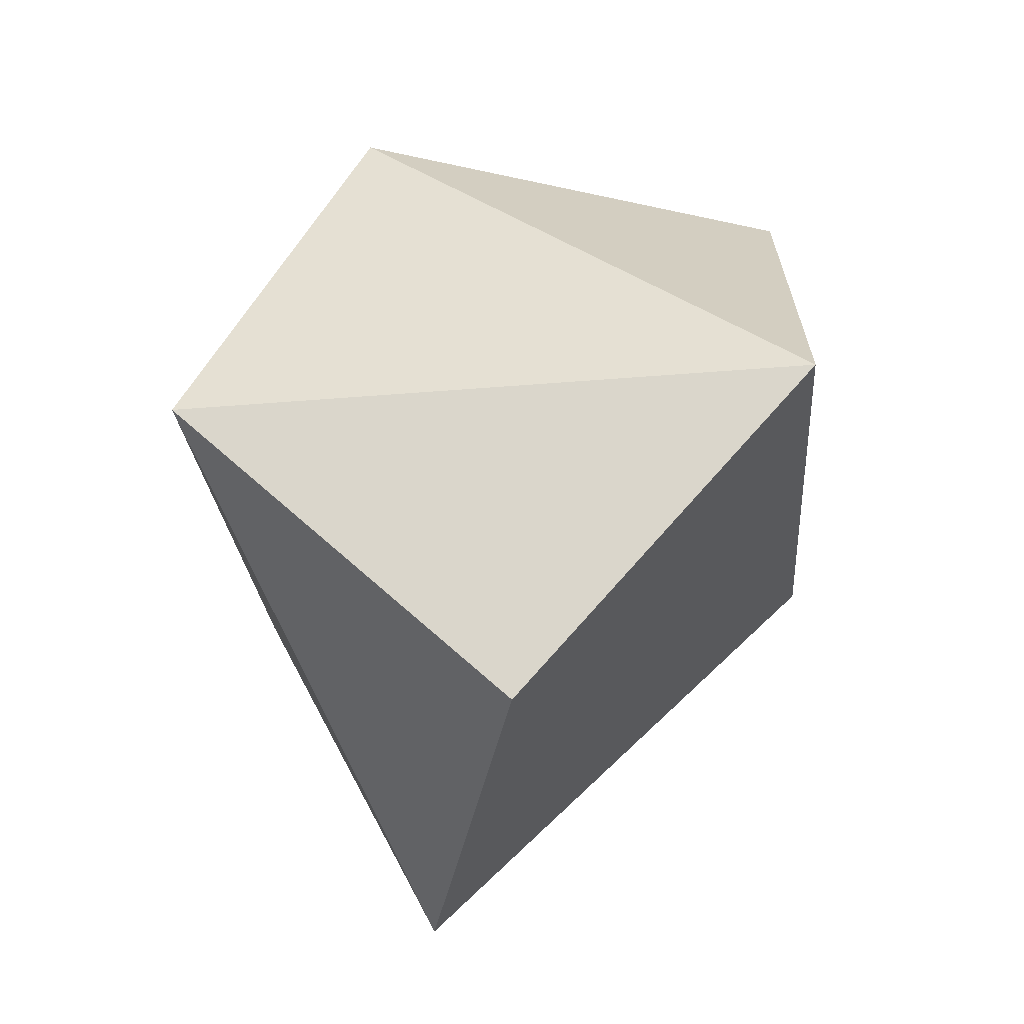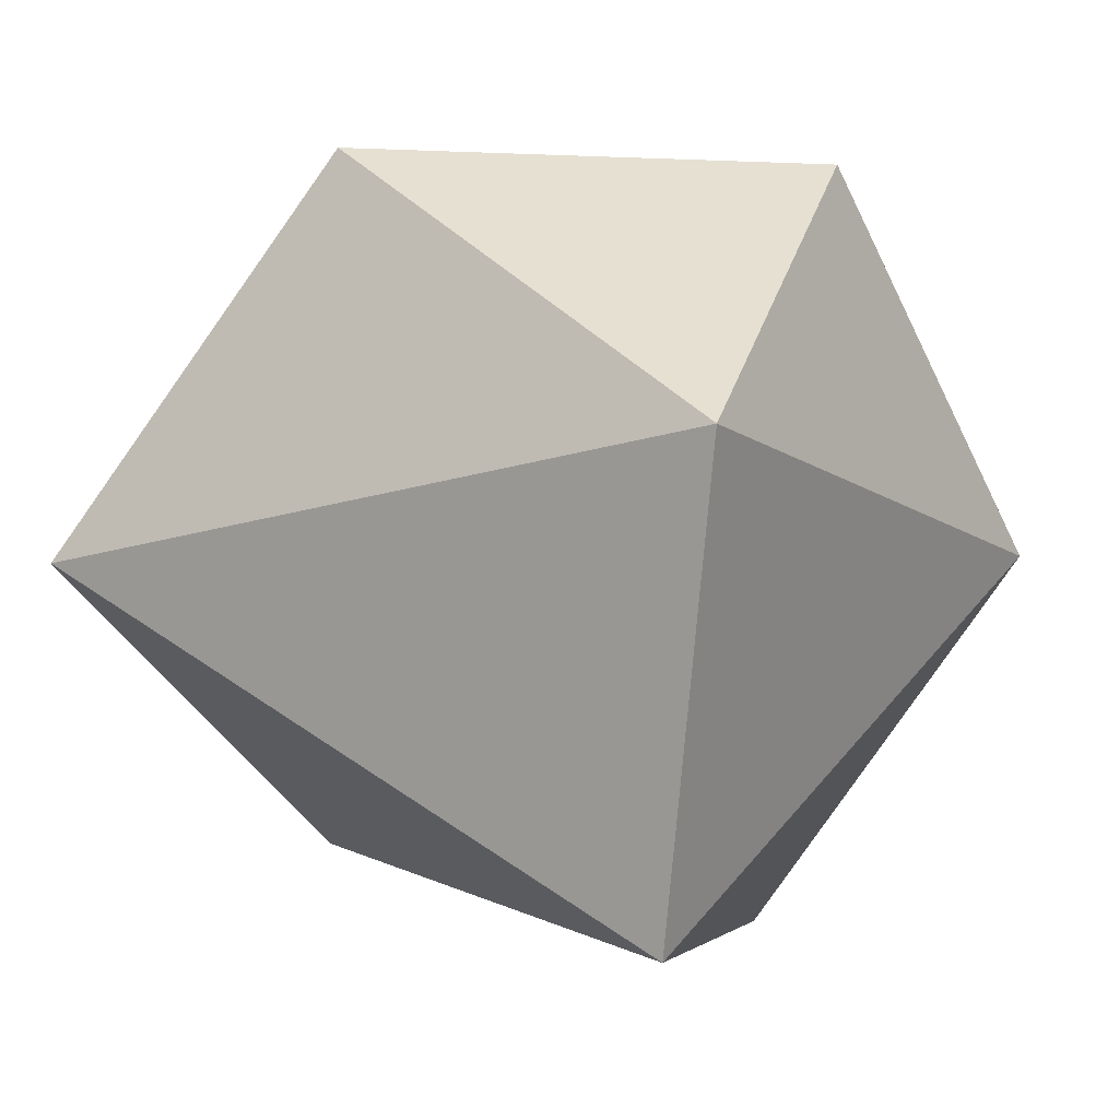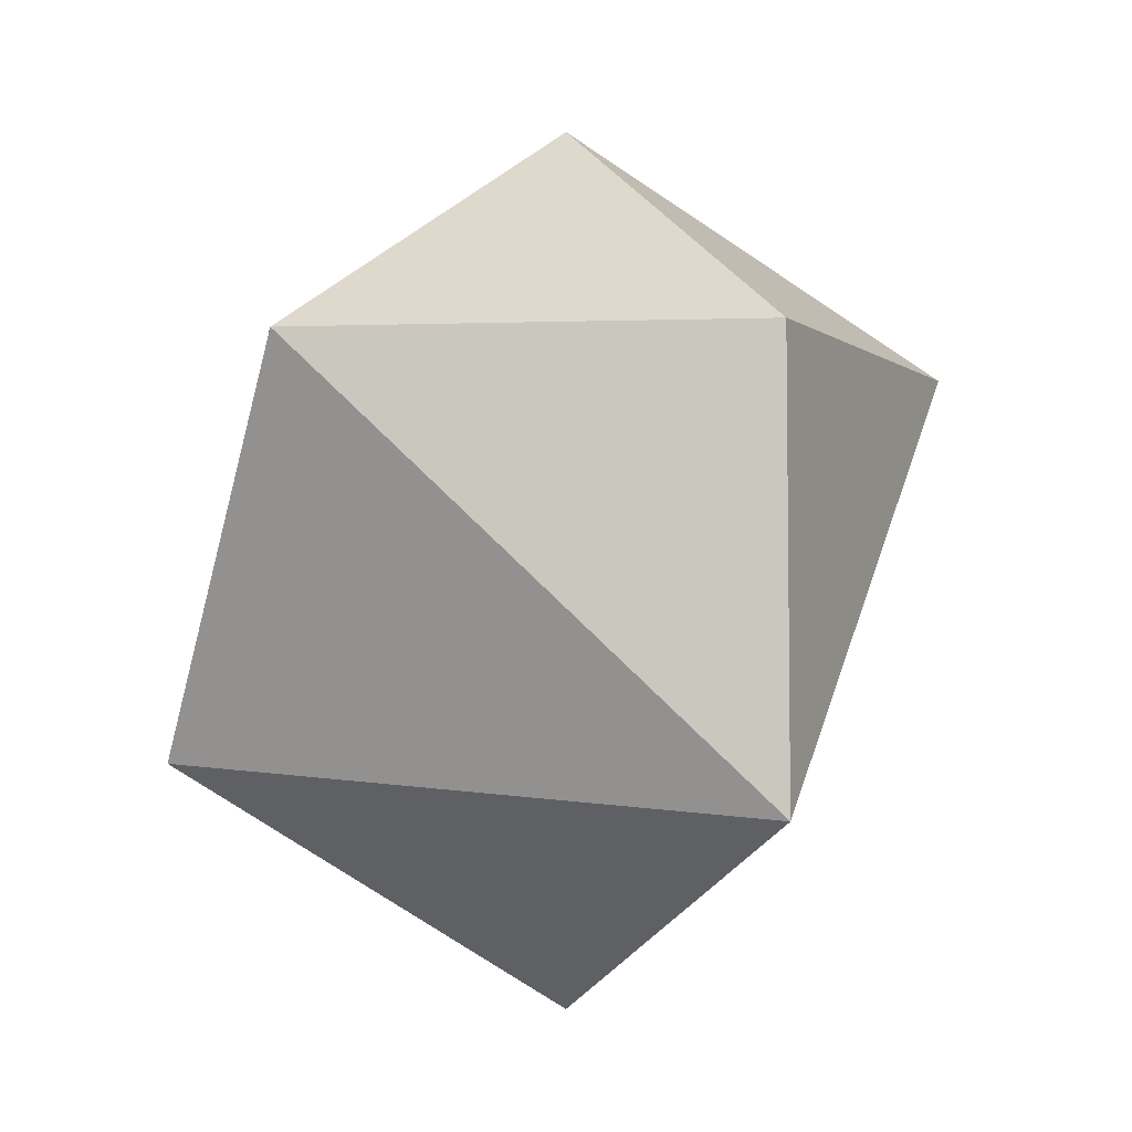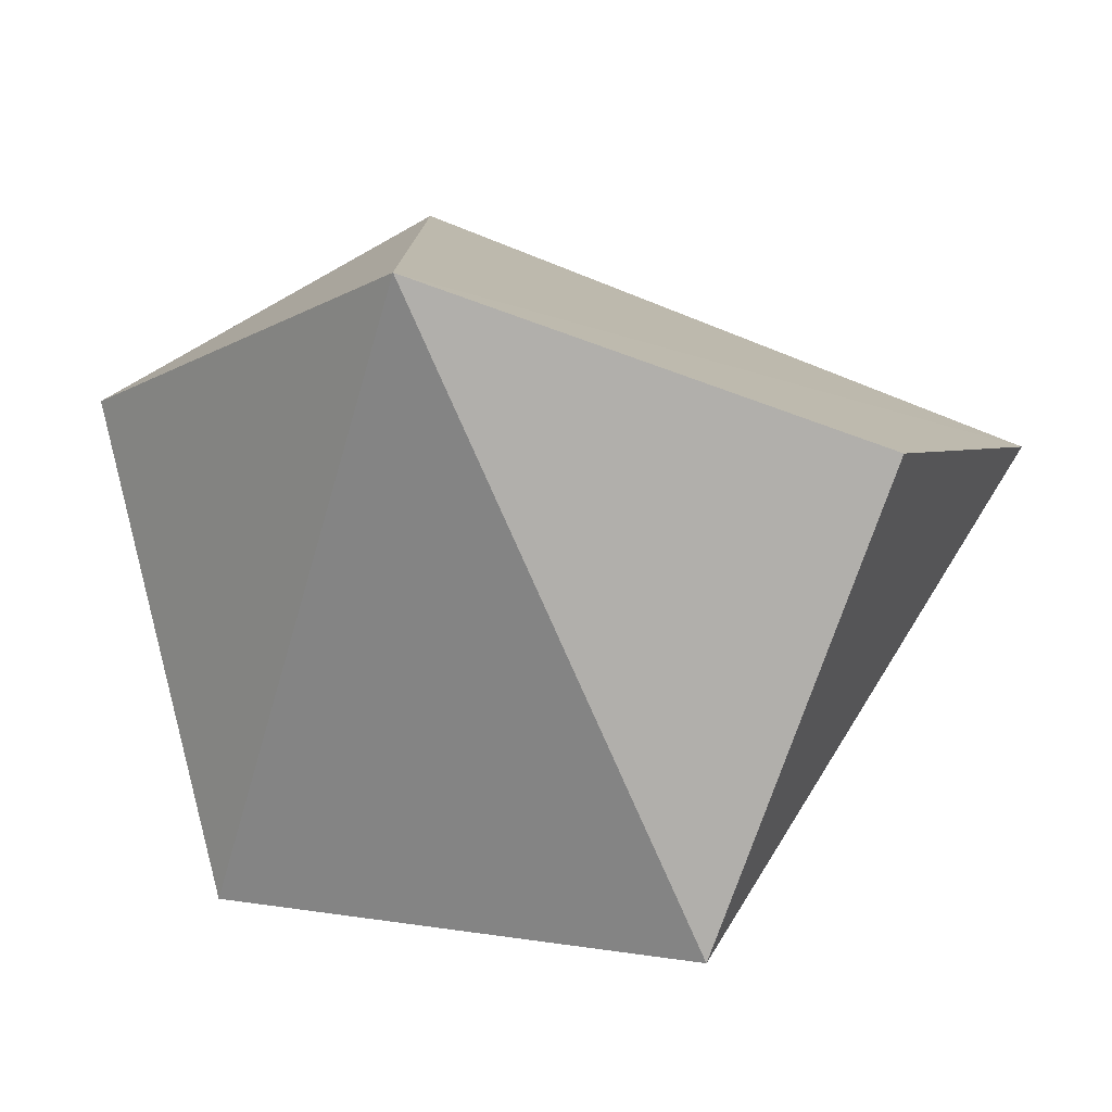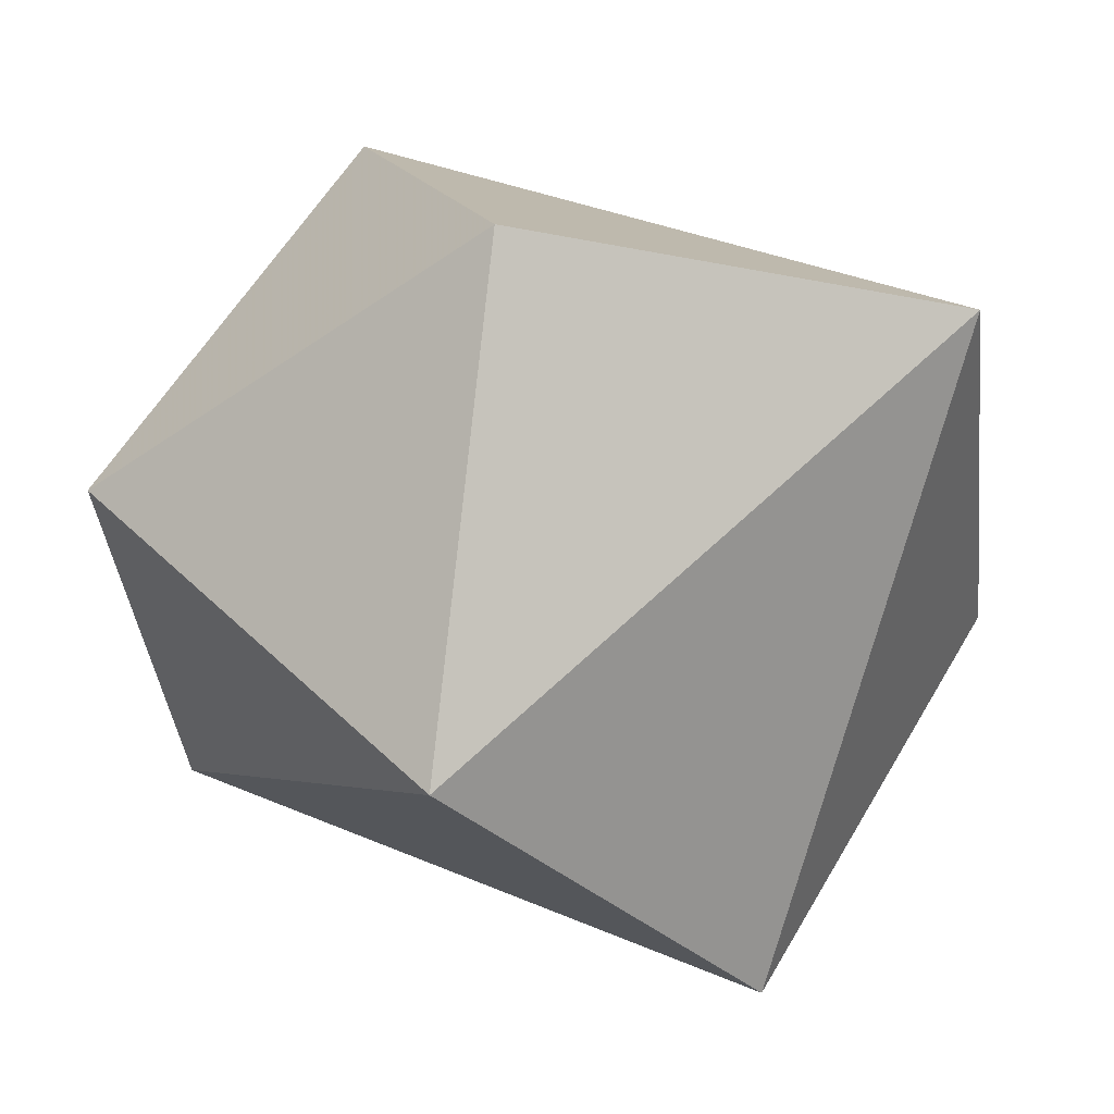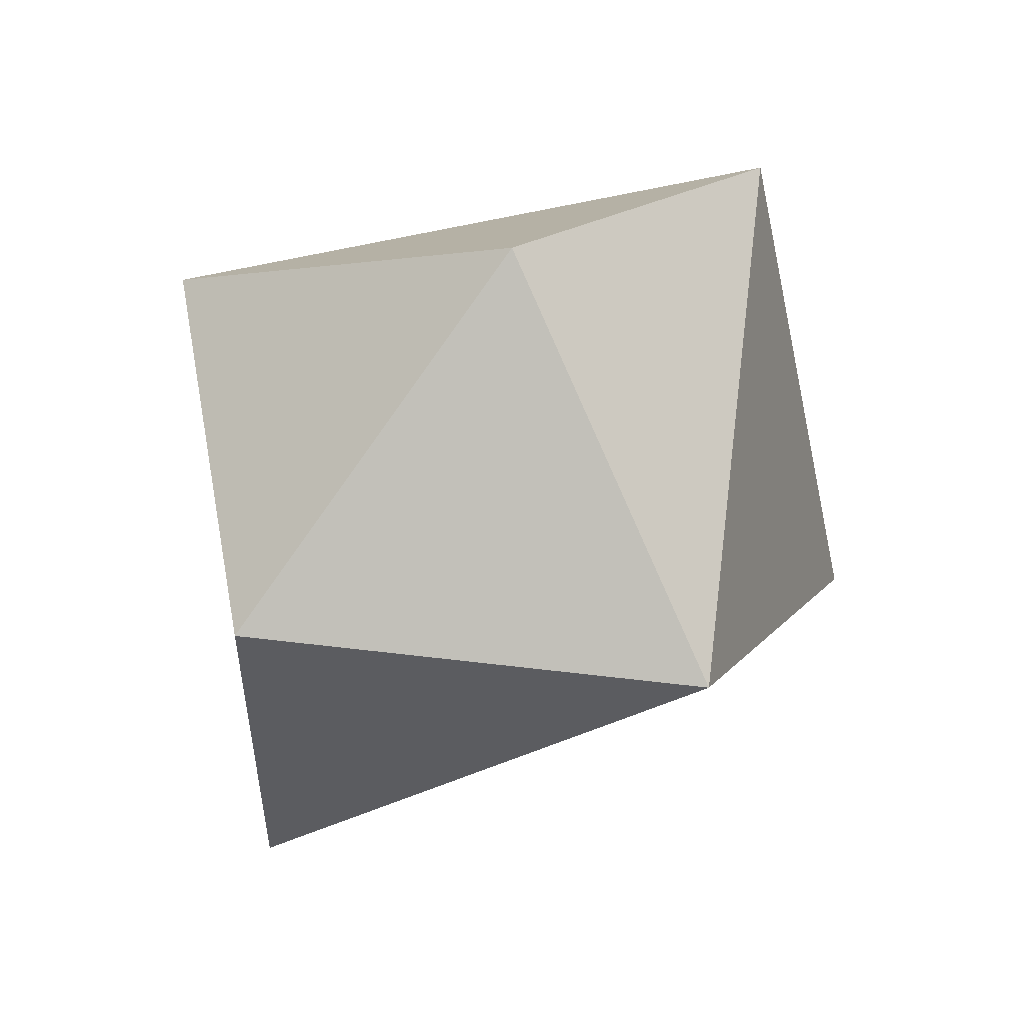
<metadata>
{"format":"obj","ext":"obj","renderer":"f3d","projection":"perspective","resolution":1024,"background":"white","views":[{"elev":-66.3,"azim":-120.2,"up":"+Y"},{"elev":-63.5,"azim":-154.3,"up":"+Z"},{"elev":-3.7,"azim":-101.5,"up":"+Y"},{"elev":-14.4,"azim":-40.2,"up":"+Z"},{"elev":-21.8,"azim":-110.9,"up":"+Z"},{"elev":54.8,"azim":-28.7,"up":"+Y"}]}
</metadata>
<code>
v -0.4253 0.2236 0.1382
v 0 -0.2236 -0.4472
v 0.4278 -0.278 0.139
v -0.2629 0.2236 -0.3618
v 0 -0.5 0
v 0 0.5 0
v 0 0.2236 0.4472
v -0.4278 -0.278 0.139
v 0.4278 0.278 -0.139
f 3 5 2
f 8 5 3
f 4 9 2
f 7 6 1
f 2 5 8
f 9 7 3
f 1 4 8
f 3 2 9
f 8 3 7
f 4 6 9
f 7 1 8
f 2 8 4
f 9 6 7
f 1 6 4

</code>
